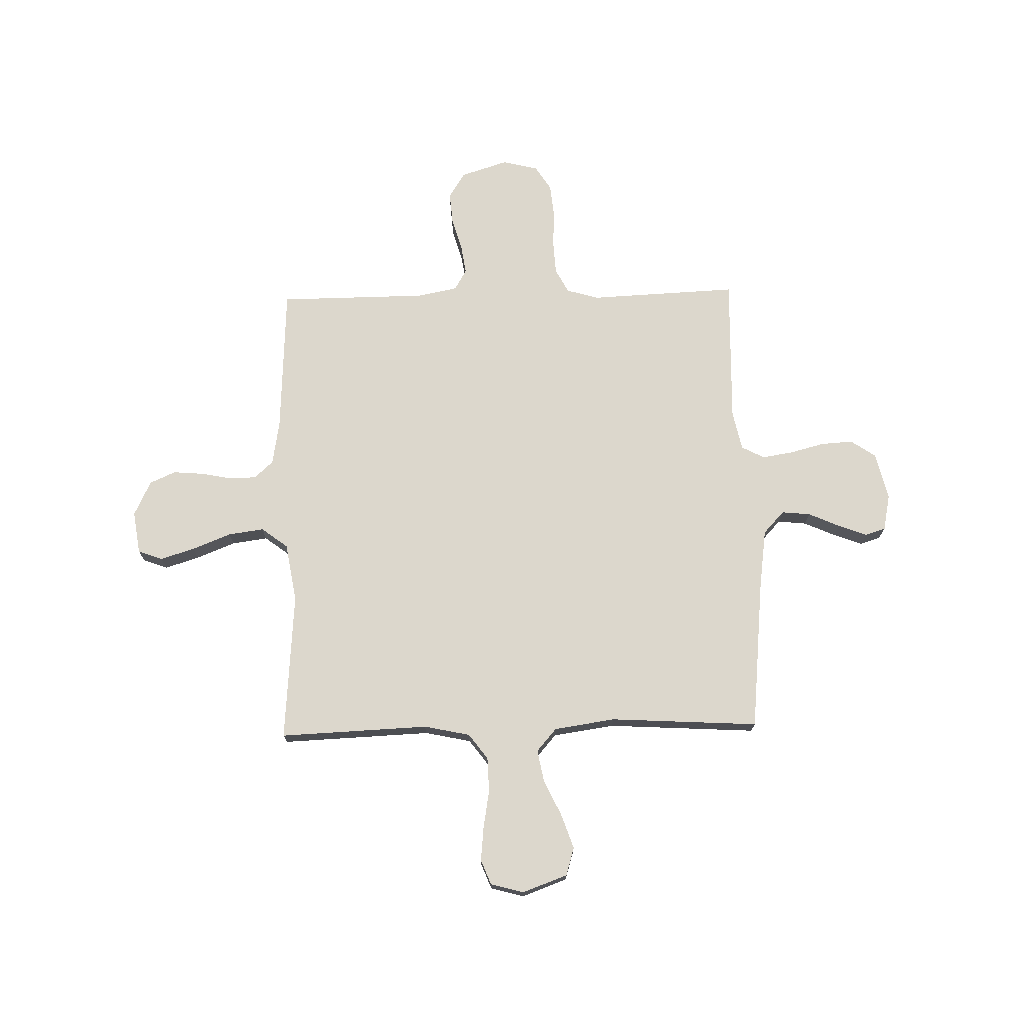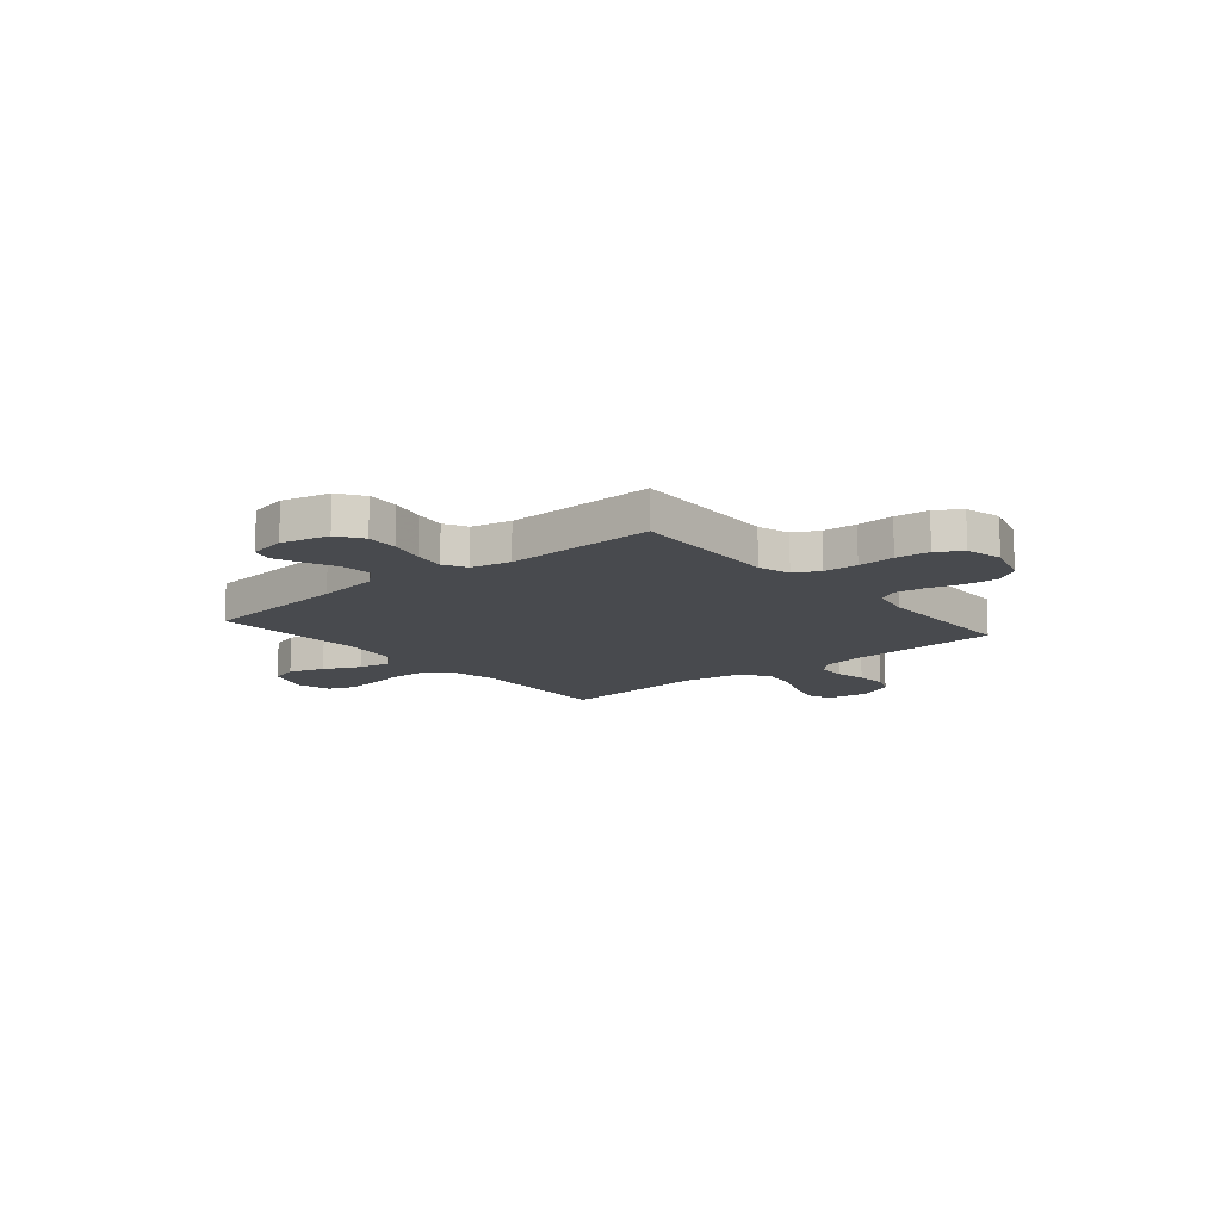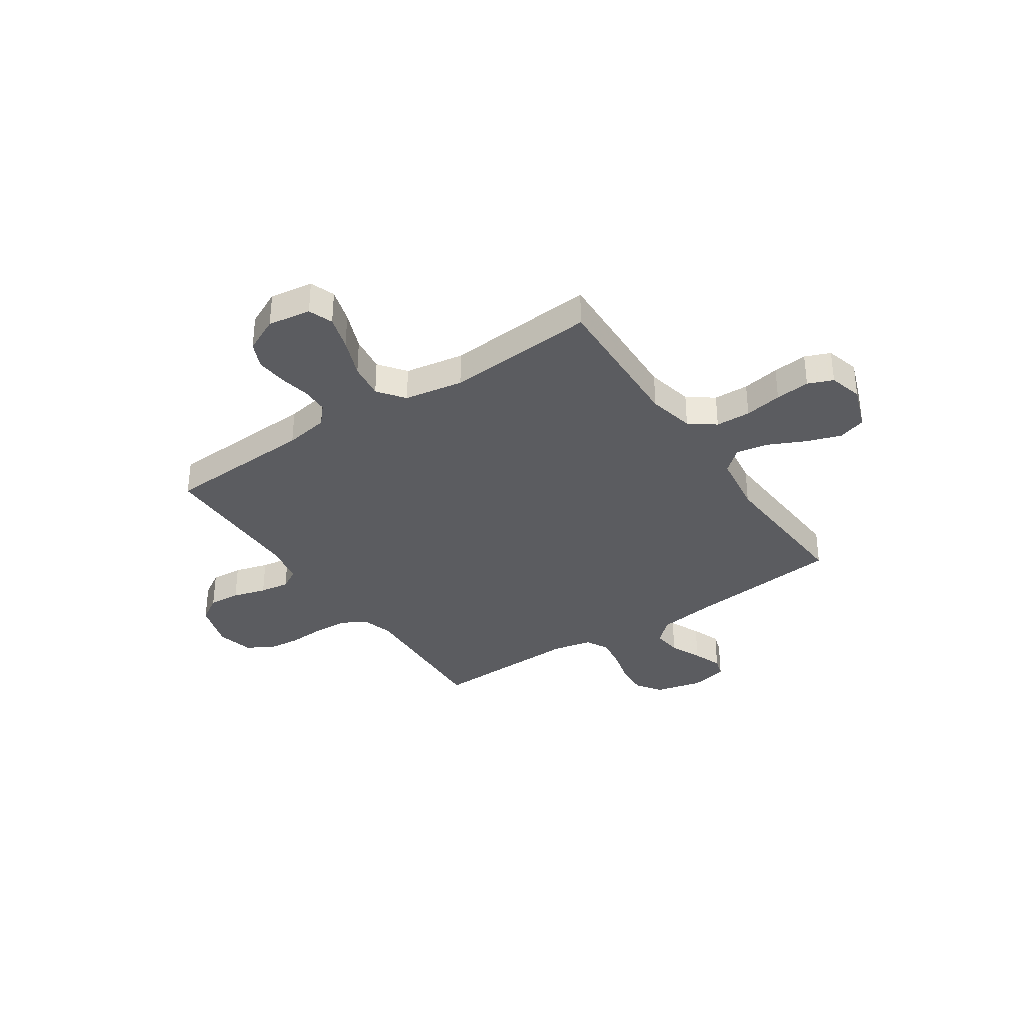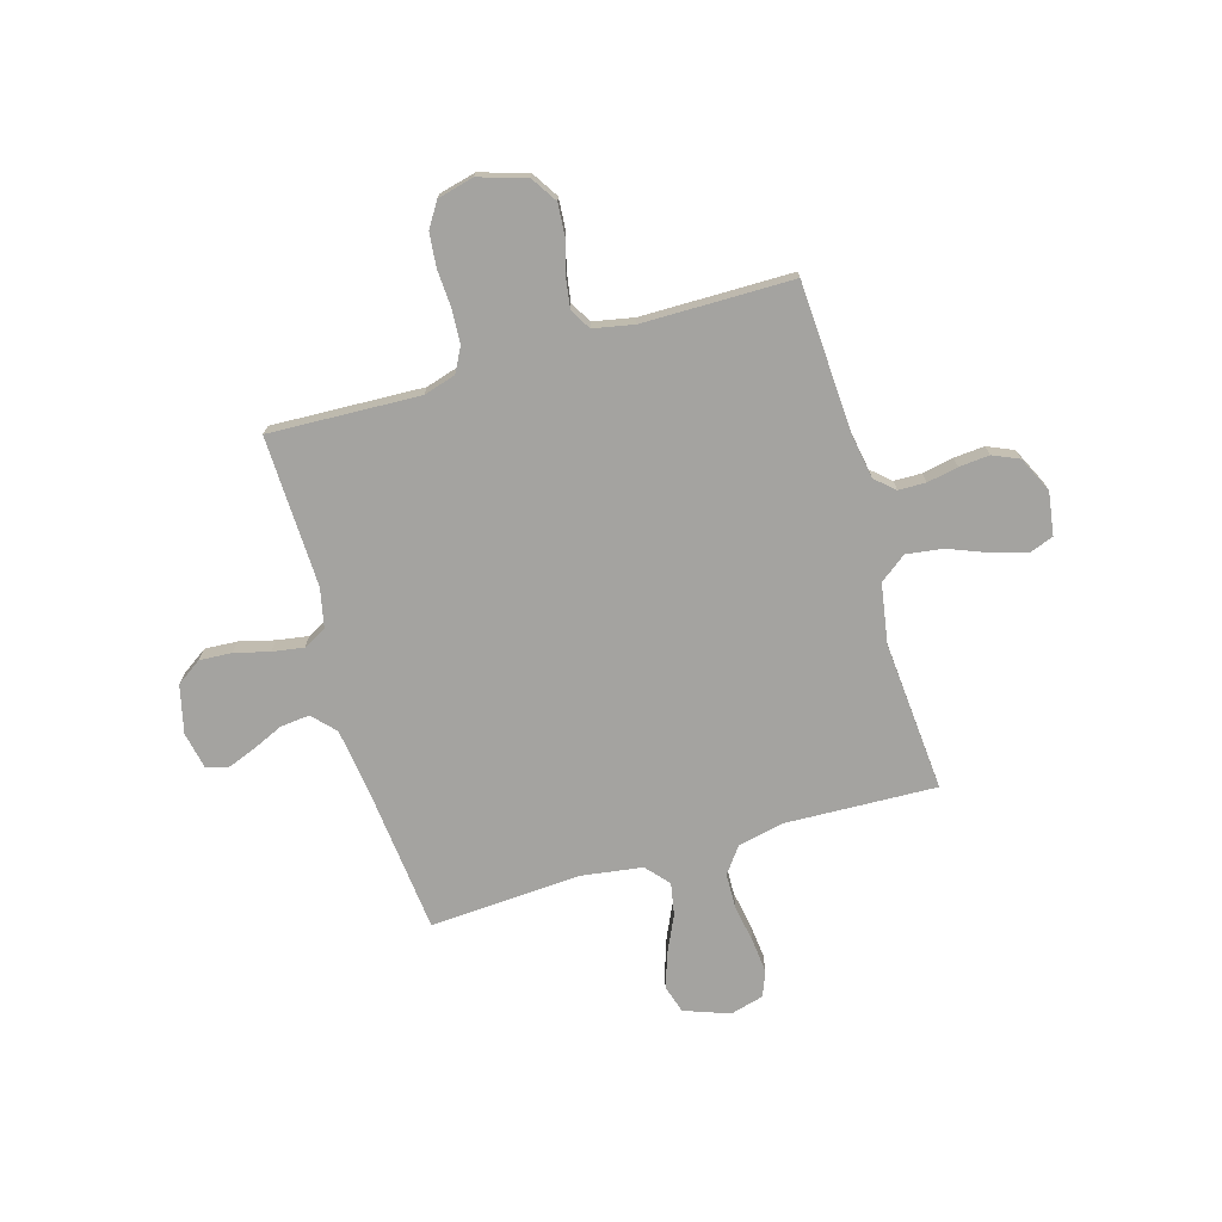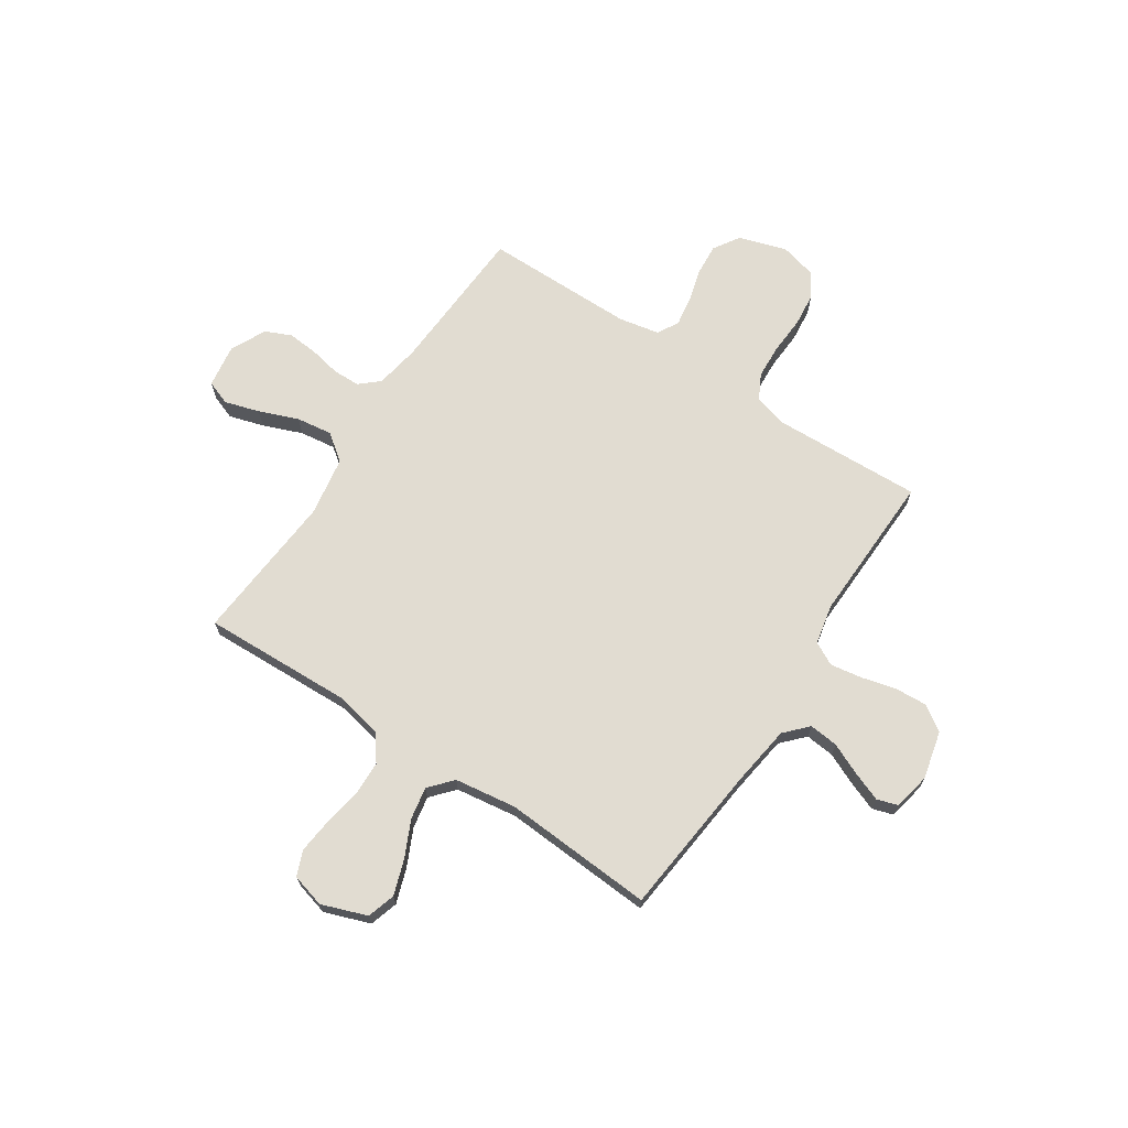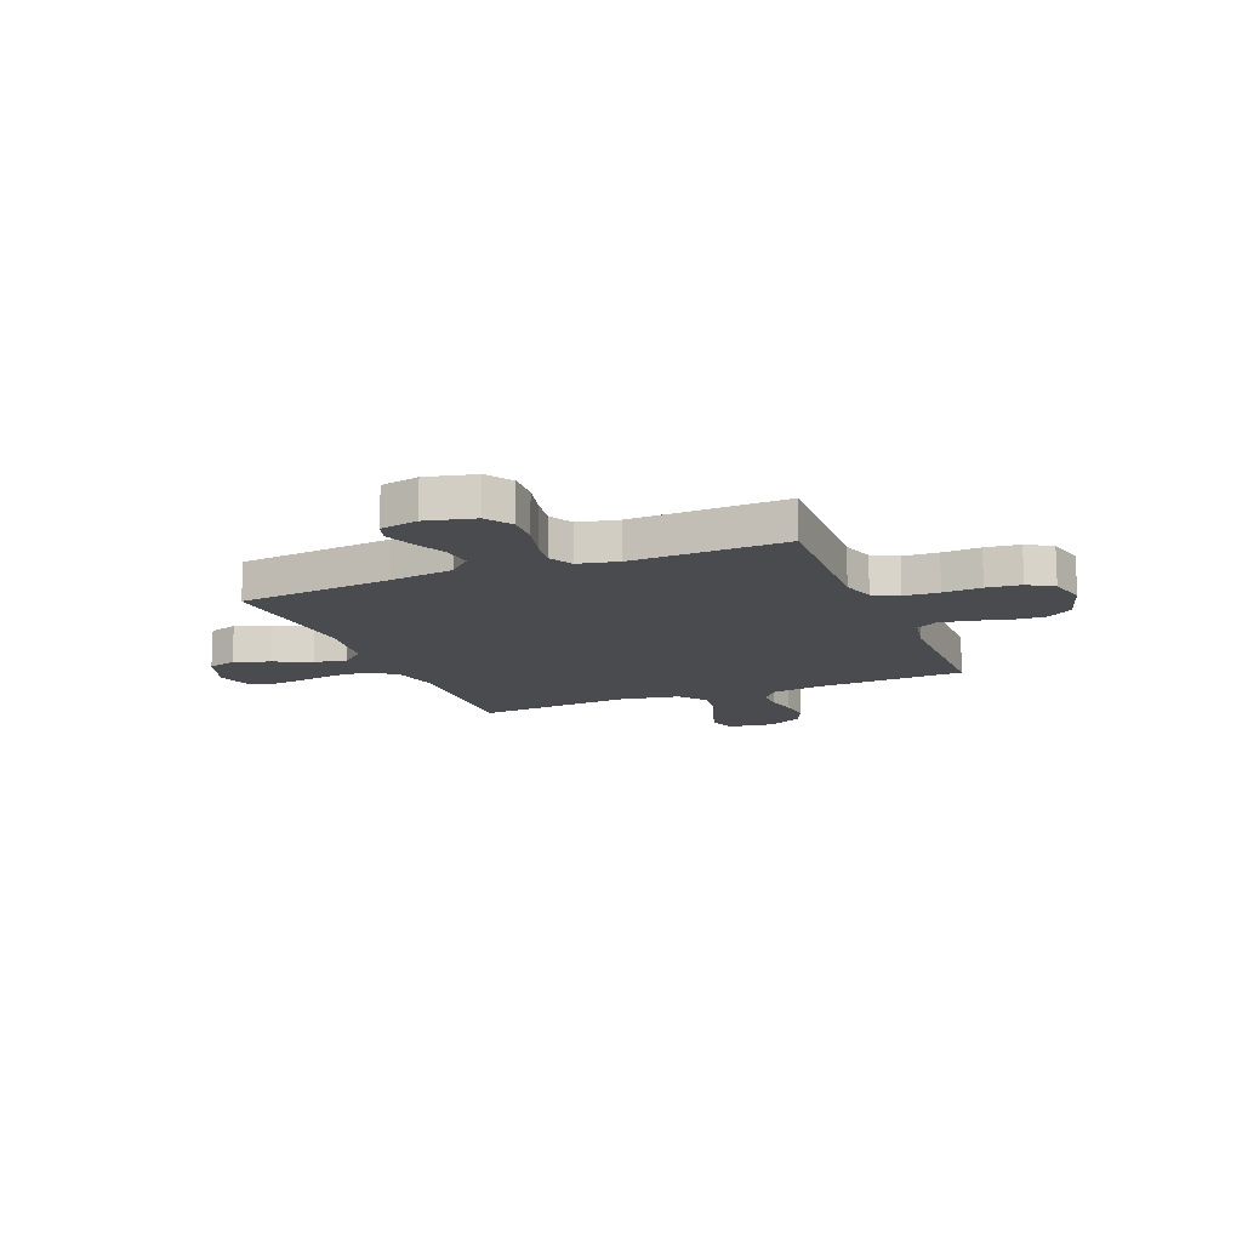
<metadata>
{"format":"obj","ext":"obj","renderer":"f3d","projection":"perspective","resolution":1024,"background":"white","views":[{"elev":72.8,"azim":88.6,"up":"+Y"},{"elev":-12.9,"azim":-139.9,"up":"+Y"},{"elev":-34.9,"azim":34.0,"up":"+Y"},{"elev":-73.0,"azim":-73.6,"up":"+Y"},{"elev":69.0,"azim":123.6,"up":"+Y"},{"elev":-14.0,"azim":-157.8,"up":"+Y"}]}
</metadata>
<code>
v 0.5 0.07 0.5
v 0.488 0.07 0.2
v 0.508 0.07 0.107
v 0.559 0.07 0.069
v 0.629 0.07 0.067
v 0.704 0.07 0.08
v 0.773 0.07 0.087
v 0.823 0.07 0.067
v 0.841 0.07 0
v 0.808 0.07 -0.09
v 0.752 0.07 -0.107
v 0.682 0.07 -0.083
v 0.61 0.07 -0.049
v 0.546 0.07 -0.037
v 0.5 0.07 -0.077
v 0.482 0.07 -0.2
v 0.5 0.07 -0.5
v 0.2 0.07 -0.53
v 0.076 0.07 -0.547
v 0.031 0.07 -0.589
v 0.037 0.07 -0.647
v 0.065 0.07 -0.71
v 0.087 0.07 -0.768
v 0.074 0.07 -0.809
v 0 0.07 -0.824
v -0.095 0.07 -0.801
v -0.129 0.07 -0.751
v -0.125 0.07 -0.687
v -0.107 0.07 -0.617
v -0.097 0.07 -0.555
v -0.121 0.07 -0.509
v -0.2 0.07 -0.492
v -0.5 0.07 -0.5
v -0.487 0.07 -0.2
v -0.506 0.07 -0.136
v -0.555 0.07 -0.11
v -0.623 0.07 -0.106
v -0.697 0.07 -0.11
v -0.764 0.07 -0.103
v -0.813 0.07 -0.072
v -0.831 0.07 0
v -0.801 0.07 0.095
v -0.749 0.07 0.128
v -0.686 0.07 0.123
v -0.619 0.07 0.104
v -0.56 0.07 0.095
v -0.518 0.07 0.119
v -0.502 0.07 0.2
v -0.5 0.07 0.5
v -0.2 0.07 0.515
v -0.112 0.07 0.53
v -0.078 0.07 0.568
v -0.077 0.07 0.623
v -0.089 0.07 0.684
v -0.094 0.07 0.745
v -0.071 0.07 0.797
v 0 0.07 0.831
v 0.086 0.07 0.818
v 0.104 0.07 0.769
v 0.083 0.07 0.7
v 0.052 0.07 0.622
v 0.042 0.07 0.55
v 0.082 0.07 0.497
v 0.2 0.07 0.477
v 0.5 0 0.5
v 0.488 0 0.2
v 0.508 0 0.107
v 0.559 0 0.069
v 0.629 0 0.067
v 0.704 0 0.08
v 0.773 0 0.087
v 0.823 0 0.067
v 0.841 0 0
v 0.808 0 -0.09
v 0.752 0 -0.107
v 0.682 0 -0.083
v 0.61 0 -0.049
v 0.546 0 -0.037
v 0.5 0 -0.077
v 0.482 0 -0.2
v 0.5 0 -0.5
v 0.2 0 -0.53
v 0.076 0 -0.547
v 0.031 0 -0.589
v 0.037 0 -0.647
v 0.065 0 -0.71
v 0.087 0 -0.768
v 0.074 0 -0.809
v 0 0 -0.824
v -0.095 0 -0.801
v -0.129 0 -0.751
v -0.125 0 -0.687
v -0.107 0 -0.617
v -0.097 0 -0.555
v -0.121 0 -0.509
v -0.2 0 -0.492
v -0.5 0 -0.5
v -0.487 0 -0.2
v -0.506 0 -0.136
v -0.555 0 -0.11
v -0.623 0 -0.106
v -0.697 0 -0.11
v -0.764 0 -0.103
v -0.813 0 -0.072
v -0.831 0 0
v -0.801 0 0.095
v -0.749 0 0.128
v -0.686 0 0.123
v -0.619 0 0.104
v -0.56 0 0.095
v -0.518 0 0.119
v -0.502 0 0.2
v -0.5 0 0.5
v -0.2 0 0.515
v -0.112 0 0.53
v -0.078 0 0.568
v -0.077 0 0.623
v -0.089 0 0.684
v -0.094 0 0.745
v -0.071 0 0.797
v 0 0 0.831
v 0.086 0 0.818
v 0.104 0 0.769
v 0.083 0 0.7
v 0.052 0 0.622
v 0.042 0 0.55
v 0.082 0 0.497
v 0.2 0 0.477
f 58 59 60 61
f 56 57 58 61
f 56 61 62
f 53 54 55 56
f 52 53 56 62
f 51 52 62 63
f 48 49 50
f 47 48 50 51
f 42 43 44 45
f 42 45 46
f 41 42 46
f 40 41 46
f 37 38 39 40
f 36 37 40 46
f 35 36 46 47
f 32 33 34
f 31 32 34 35
f 26 27 28 29
f 26 29 30
f 25 26 30
f 24 25 30
f 21 22 23 24
f 21 24 30 31
f 16 17 18
f 15 16 18 19
f 10 11 12 13
f 8 9 10 13
f 8 13 14
f 5 6 7 8
f 5 8 14
f 4 5 14 15
f 64 1 2
f 63 64 2 3
f 47 51 63 3
f 20 21 31 35
f 19 20 35 47
f 15 19 47
f 3 4 15 47
f 125 124 123 122
f 125 122 121 120
f 126 125 120
f 120 119 118 117
f 126 120 117 116
f 127 126 116 115
f 114 113 112
f 115 114 112 111
f 109 108 107 106
f 110 109 106
f 110 106 105
f 110 105 104
f 104 103 102 101
f 110 104 101 100
f 111 110 100 99
f 98 97 96
f 99 98 96 95
f 93 92 91 90
f 94 93 90
f 94 90 89
f 94 89 88
f 88 87 86 85
f 95 94 88 85
f 82 81 80
f 83 82 80 79
f 77 76 75 74
f 77 74 73 72
f 78 77 72
f 72 71 70 69
f 78 72 69
f 79 78 69 68
f 66 65 128
f 67 66 128 127
f 67 127 115 111
f 99 95 85 84
f 111 99 84 83
f 111 83 79
f 111 79 68 67
f 1 65 66 2
f 2 66 67 3
f 3 67 68 4
f 4 68 69 5
f 5 69 70 6
f 6 70 71 7
f 7 71 72 8
f 8 72 73 9
f 9 73 74 10
f 10 74 75 11
f 11 75 76 12
f 12 76 77 13
f 13 77 78 14
f 14 78 79 15
f 15 79 80 16
f 16 80 81 17
f 17 81 82 18
f 18 82 83 19
f 19 83 84 20
f 20 84 85 21
f 21 85 86 22
f 22 86 87 23
f 23 87 88 24
f 24 88 89 25
f 25 89 90 26
f 26 90 91 27
f 27 91 92 28
f 28 92 93 29
f 29 93 94 30
f 30 94 95 31
f 31 95 96 32
f 32 96 97 33
f 33 97 98 34
f 34 98 99 35
f 35 99 100 36
f 36 100 101 37
f 37 101 102 38
f 38 102 103 39
f 39 103 104 40
f 40 104 105 41
f 41 105 106 42
f 42 106 107 43
f 43 107 108 44
f 44 108 109 45
f 45 109 110 46
f 46 110 111 47
f 47 111 112 48
f 48 112 113 49
f 49 113 114 50
f 50 114 115 51
f 51 115 116 52
f 52 116 117 53
f 53 117 118 54
f 54 118 119 55
f 55 119 120 56
f 56 120 121 57
f 57 121 122 58
f 58 122 123 59
f 59 123 124 60
f 60 124 125 61
f 61 125 126 62
f 62 126 127 63
f 63 127 128 64
f 64 128 65 1

</code>
